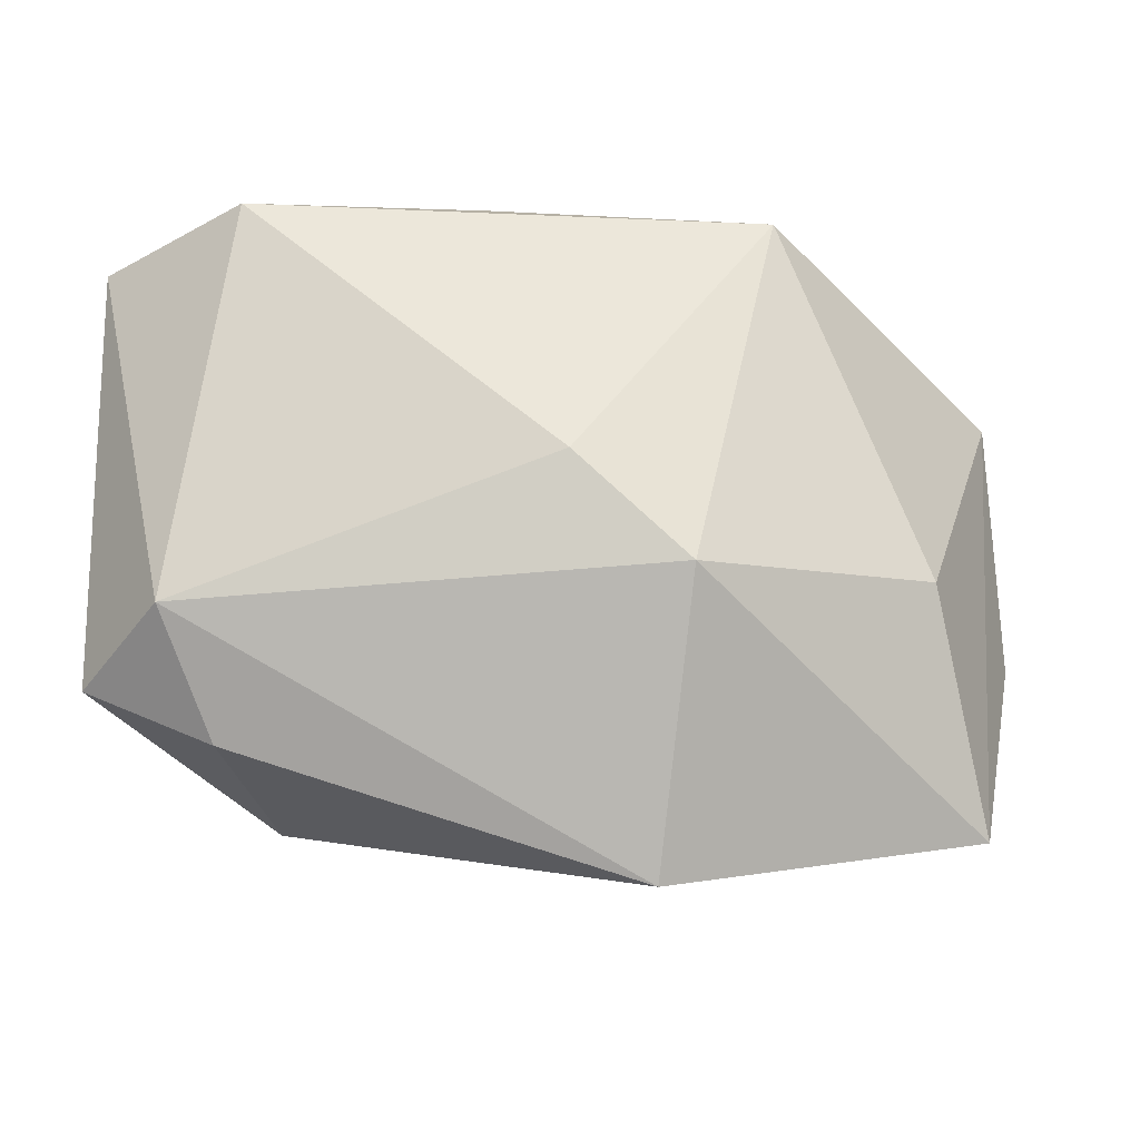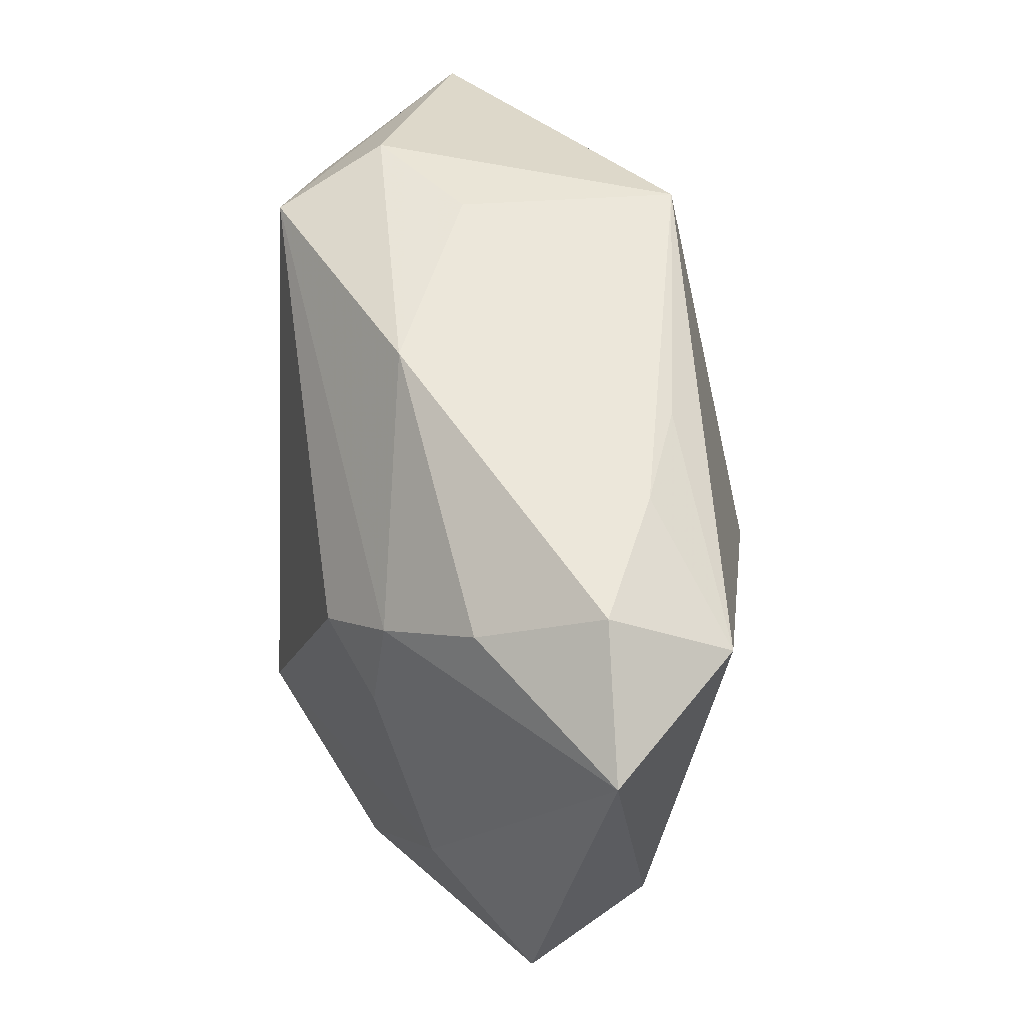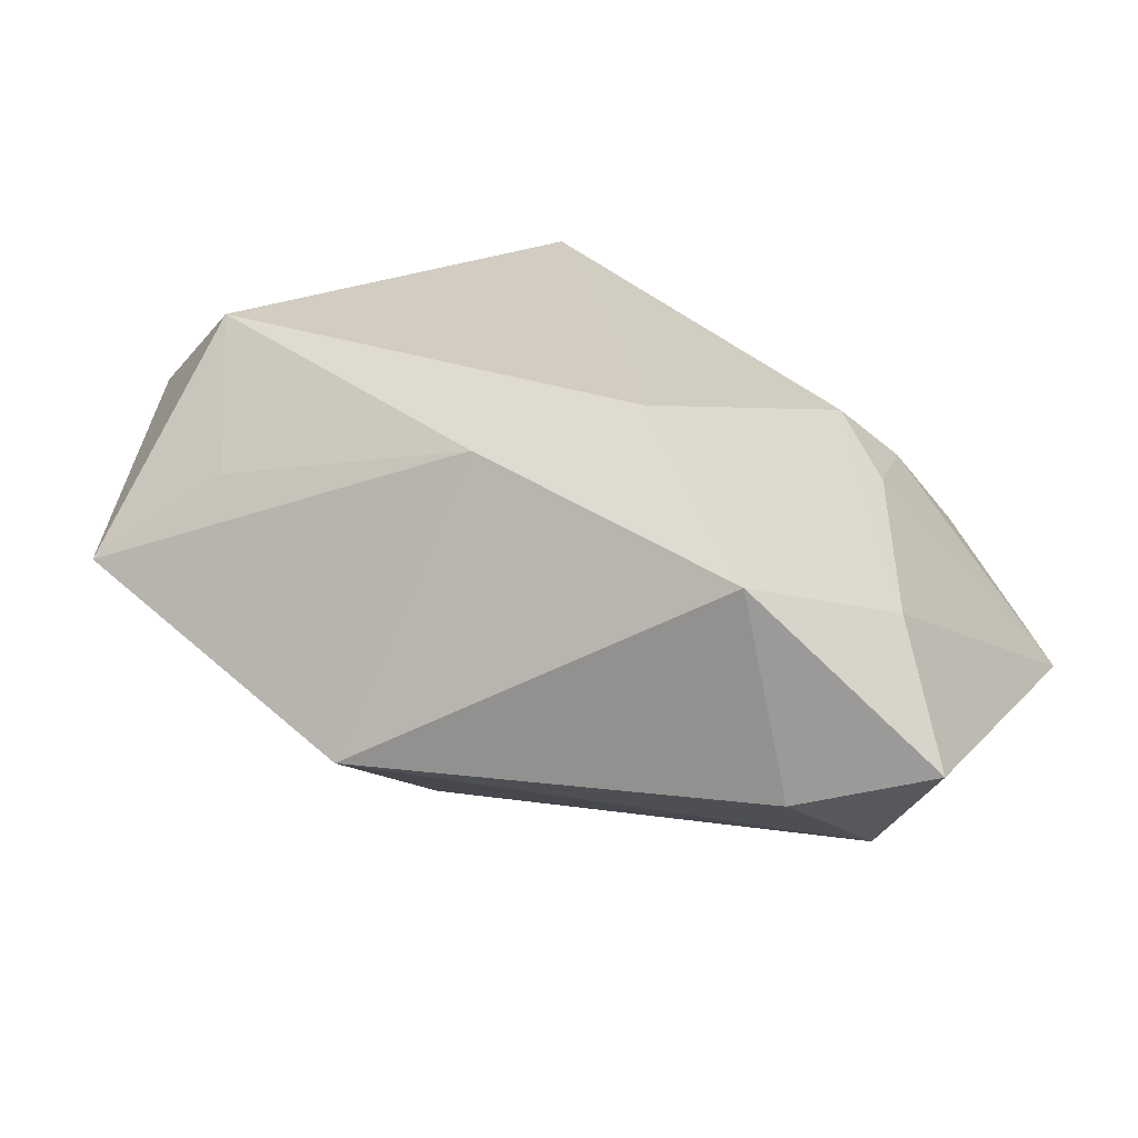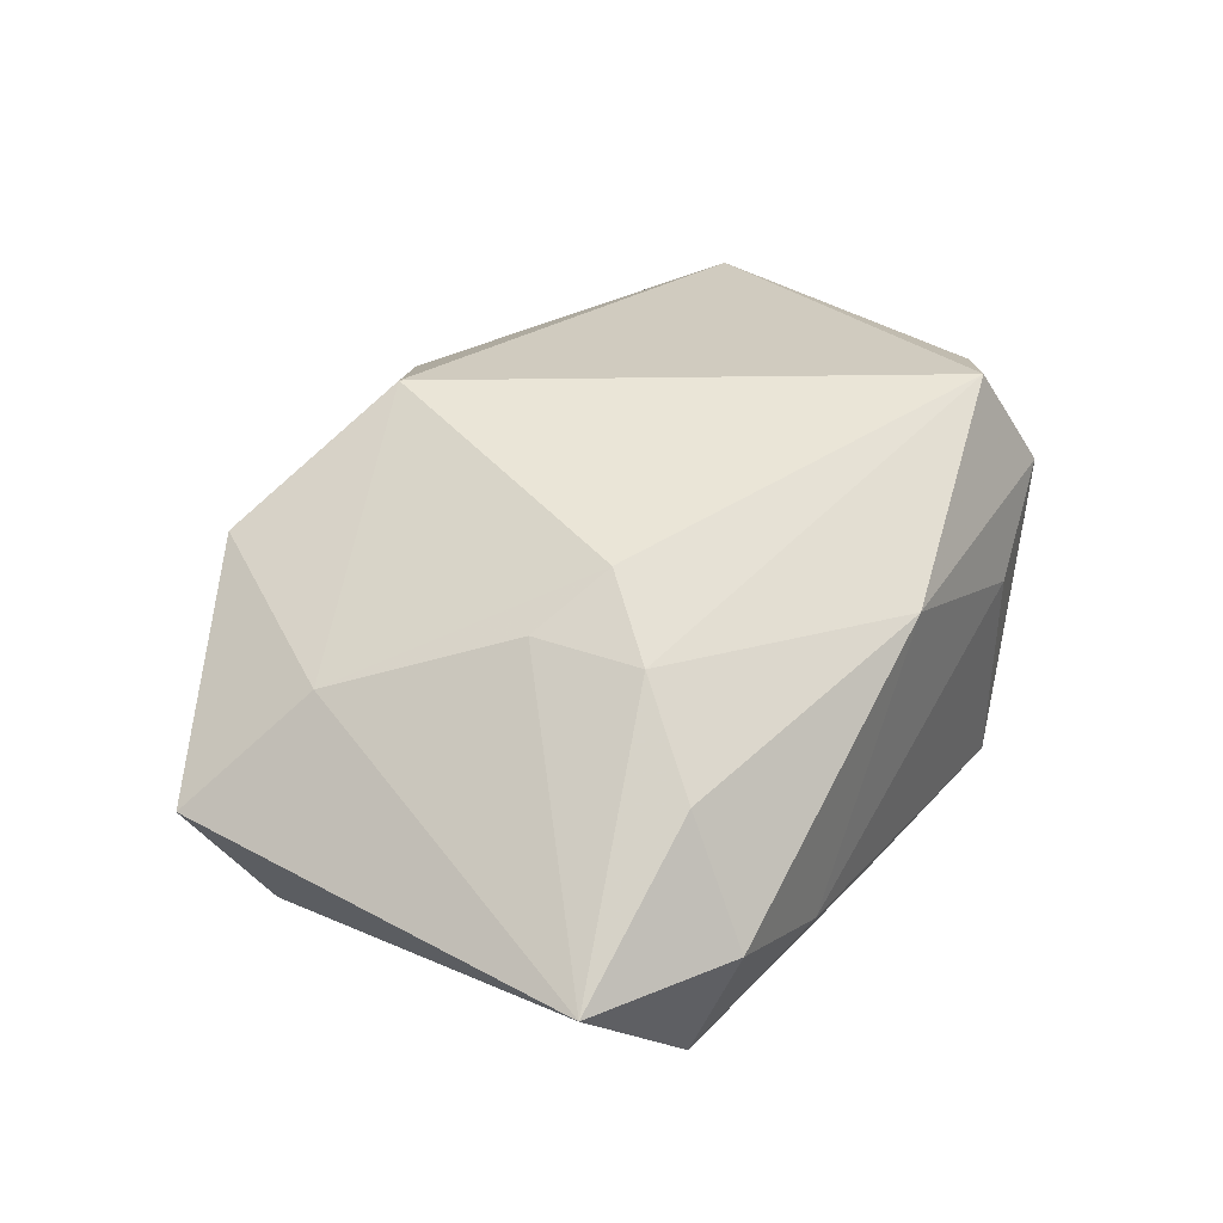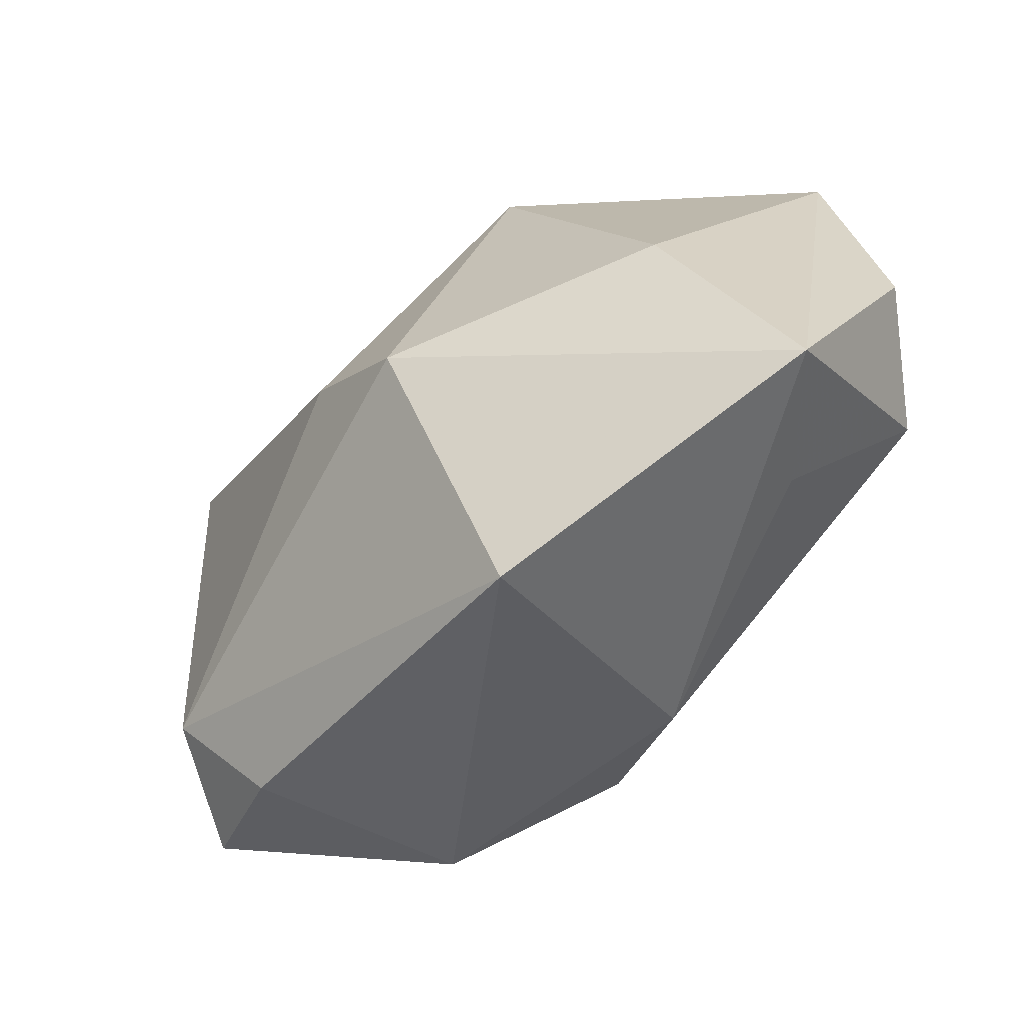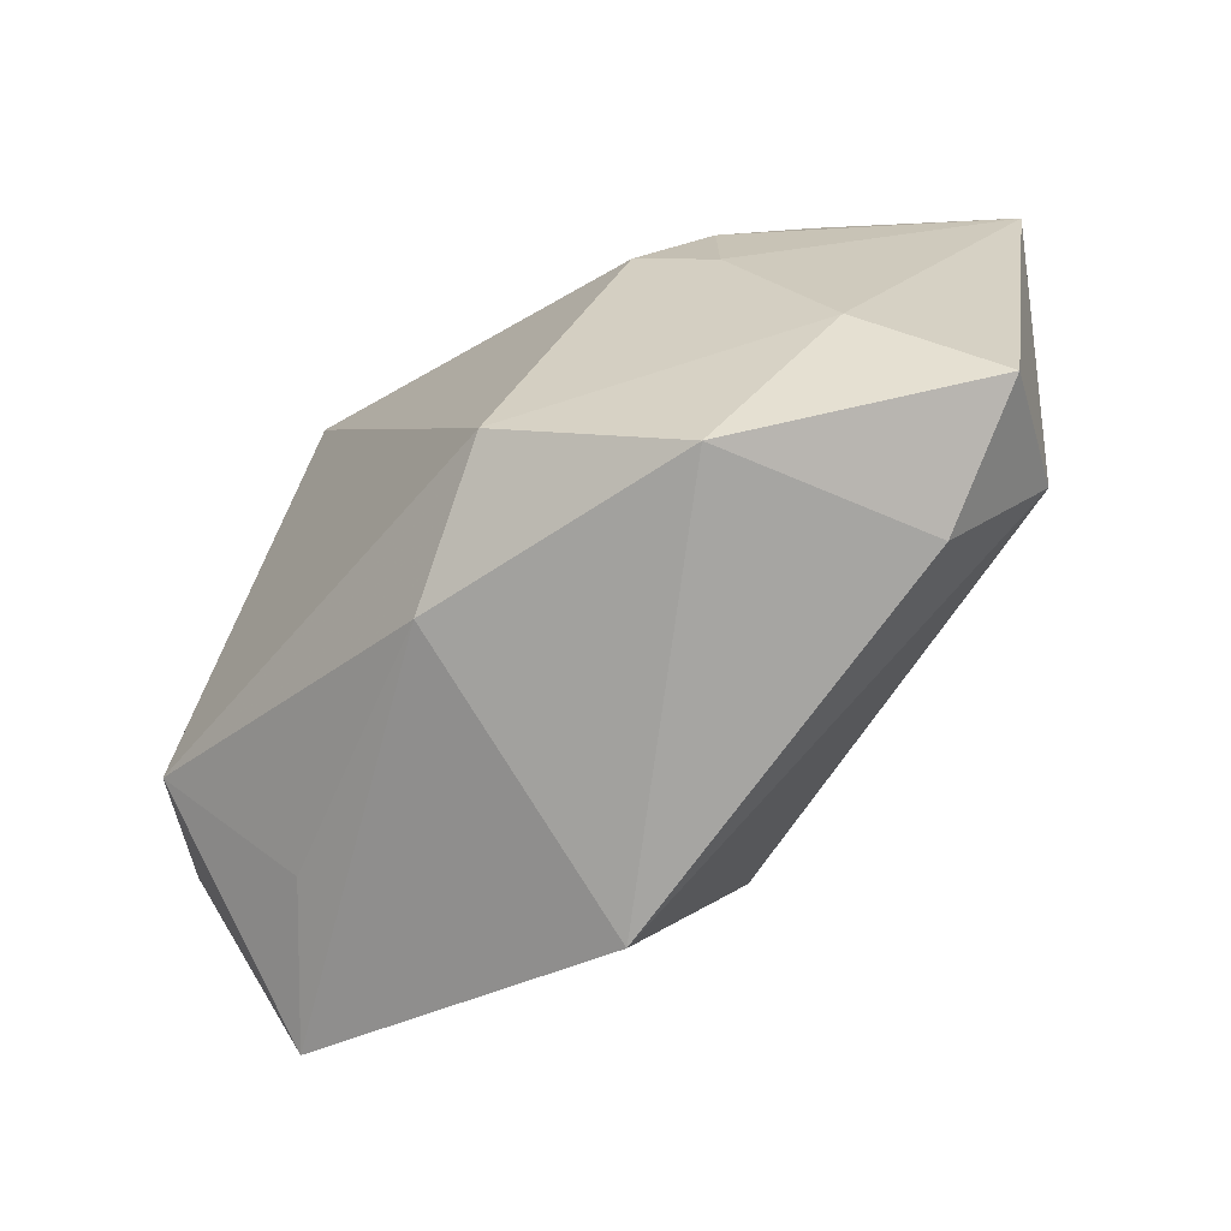
<metadata>
{"format":"obj","ext":"obj","renderer":"f3d","projection":"perspective","resolution":1024,"background":"white","views":[{"elev":-26.3,"azim":178.4,"up":"+Y"},{"elev":56.2,"azim":94.3,"up":"+Y"},{"elev":24.4,"azim":25.3,"up":"+Z"},{"elev":23.7,"azim":121.6,"up":"+Z"},{"elev":-63.9,"azim":-126.7,"up":"+Y"},{"elev":-58.4,"azim":52.4,"up":"+Y"}]}
</metadata>
<code>
v -0.007314 -0.03689 -0.007969
v -0.02661 -0.02361 0.0122
v -0.02115 0.02957 0.01367
v 0.008446 0.02757 -0.01654
v -0.02506 0.0208 0.02066
v -0.03342 -0.00742 -0.008663
v 0.0274 -0.02534 0.01164
v 0.03685 -0.00912 0.004163
v -0.01292 0.03068 0.004722
v 0.03188 -0.02463 -0.009212
v -0.009975 -0.01302 -0.02388
v 0.01891 0.0288 -0.01485
v 0.03153 0.02377 -7.97e-05
v -0.04405 -0.006587 0.0135
v 0.02922 0.007141 0.009944
v -0.04268 0.01841 0.008695
v -0.01892 0.02719 -0.01555
v -0.03888 -0.02859 0.002953
v 0.04439 -0.01838 -0.006423
v 0.04439 0.02141 -0.01353
v 0.02751 0.01713 0.00871
v 0.03099 0.02352 -0.02298
v 0.01394 -0.01632 0.02317
v -0.03397 -0.01035 0.02317
v -0.01469 0.02672 0.02317
v 0.0006063 -0.02422 0.01939
v 0.0008803 -0.002949 -0.02531
v 0.03682 -0.01438 -0.01712
v 0.02316 0.01138 0.01482
v 0.006134 0.0312 0.00893
v 0.03193 0.02903 -0.01179
f 28 1 11
f 11 1 18
f 14 18 24
f 20 28 22
f 14 24 16
f 16 18 14
f 10 7 1
f 1 28 10
f 2 24 18
f 27 28 11
f 27 22 28
f 20 22 31
f 31 13 20
f 30 13 31
f 5 24 25
f 25 16 5
f 5 16 24
f 25 30 3
f 3 16 25
f 15 8 20
f 29 8 15
f 19 10 28
f 19 28 20
f 20 8 19
f 7 10 19
f 19 8 7
f 25 24 23
f 7 8 23
f 23 8 29
f 23 29 25
f 21 13 30
f 25 29 21
f 21 30 25
f 29 15 21
f 20 13 21
f 21 15 20
f 12 22 4
f 12 31 22
f 30 31 12
f 9 3 30
f 30 12 9
f 11 18 6
f 18 16 6
f 7 23 26
f 24 2 26
f 26 23 24
f 26 18 1
f 26 2 18
f 1 7 26
f 17 12 4
f 17 9 12
f 4 22 17
f 16 3 17
f 3 9 17
f 22 27 17
f 17 6 16
f 17 27 11
f 11 6 17

</code>
